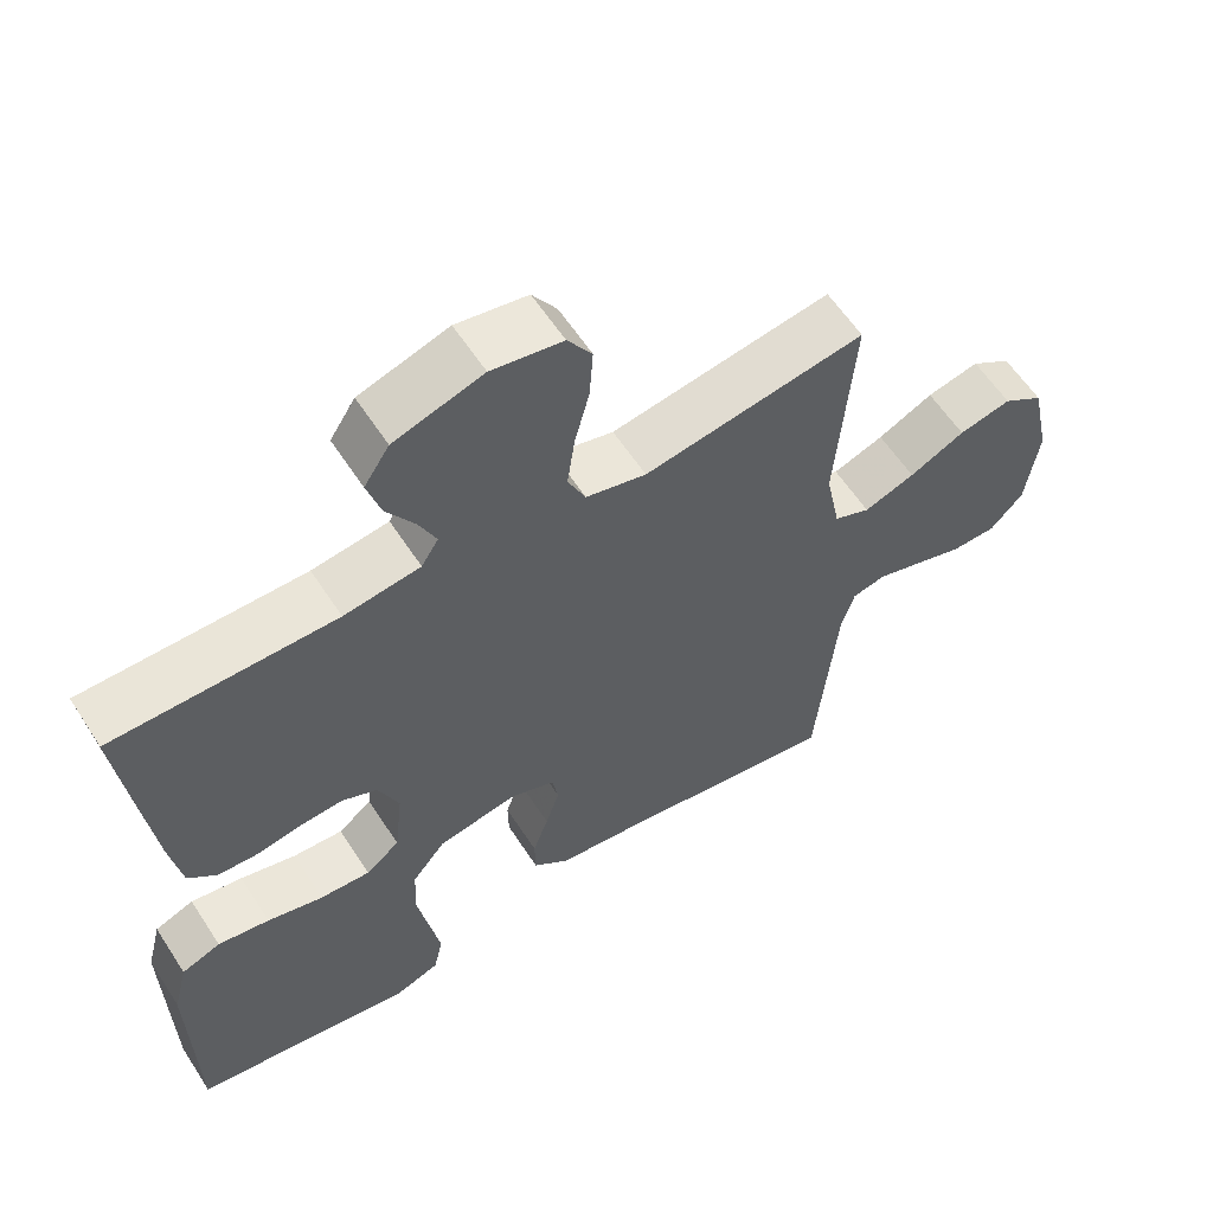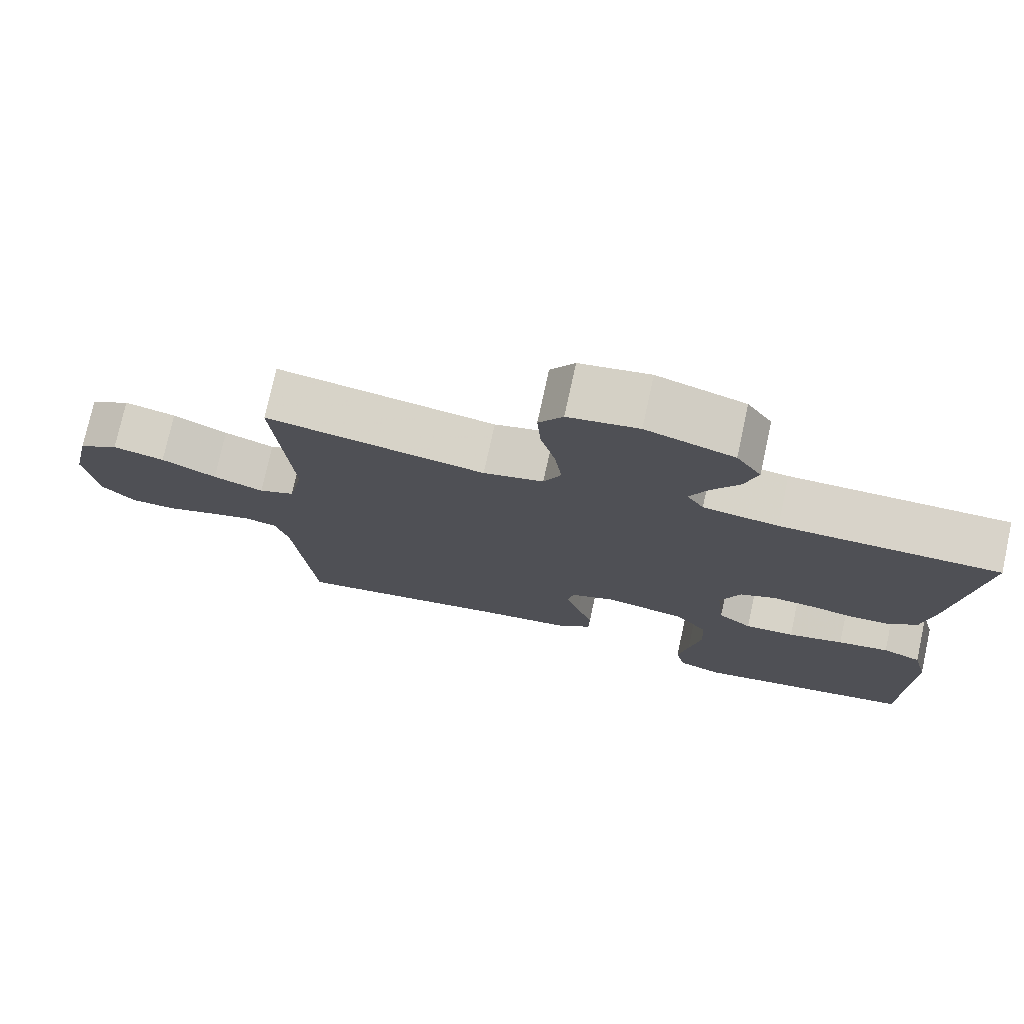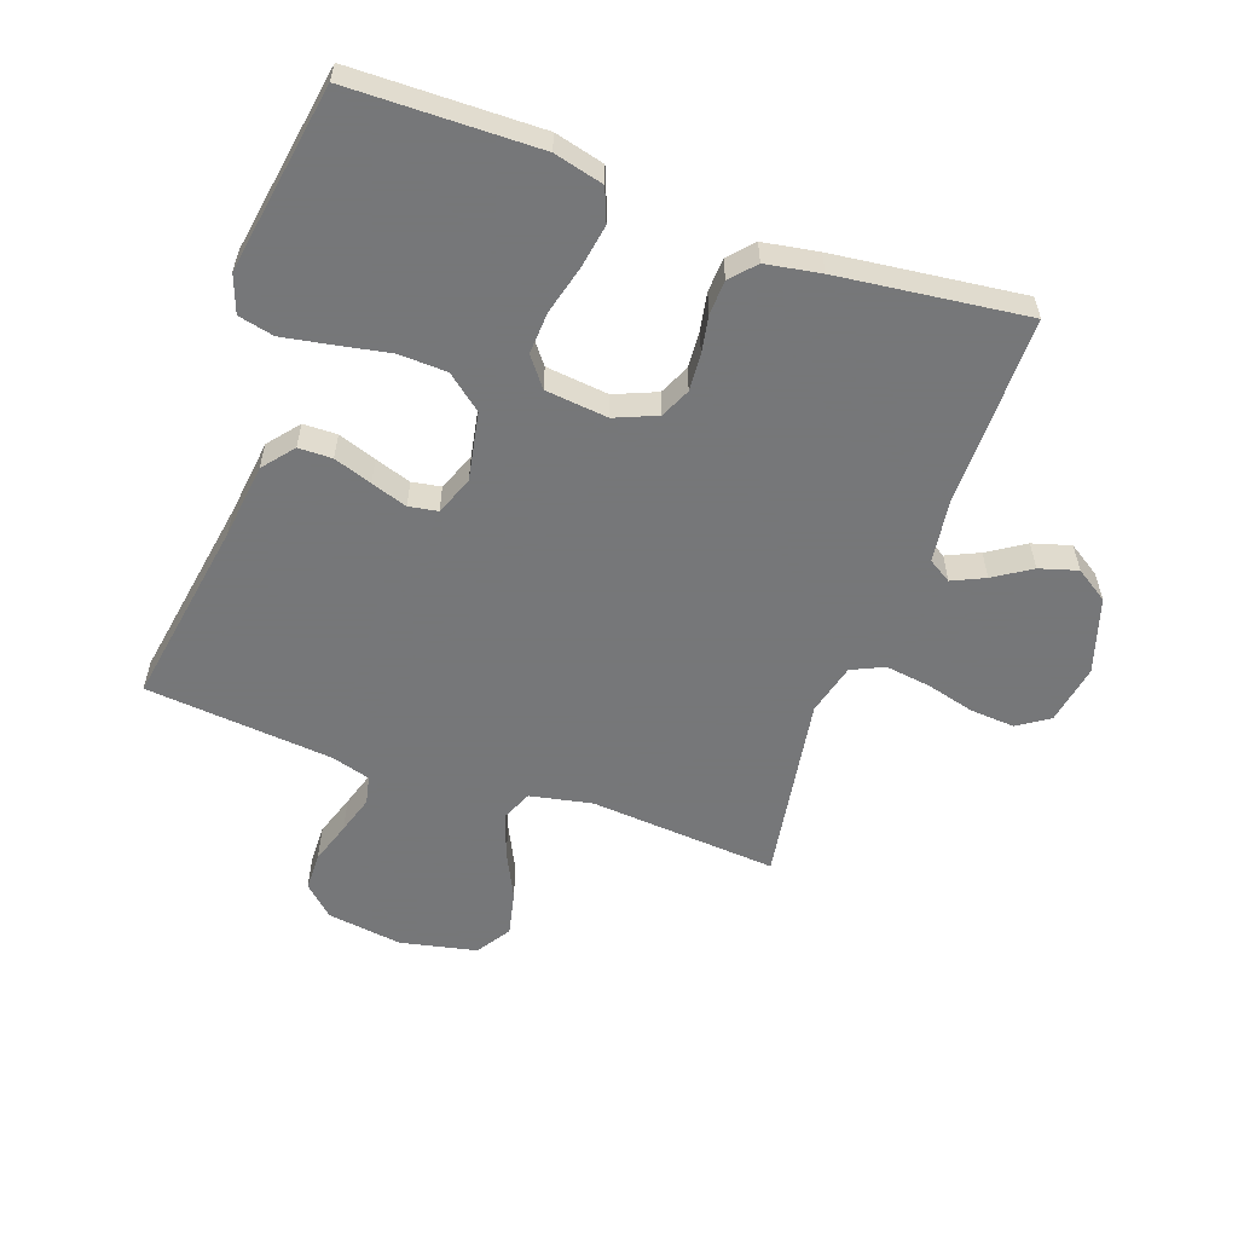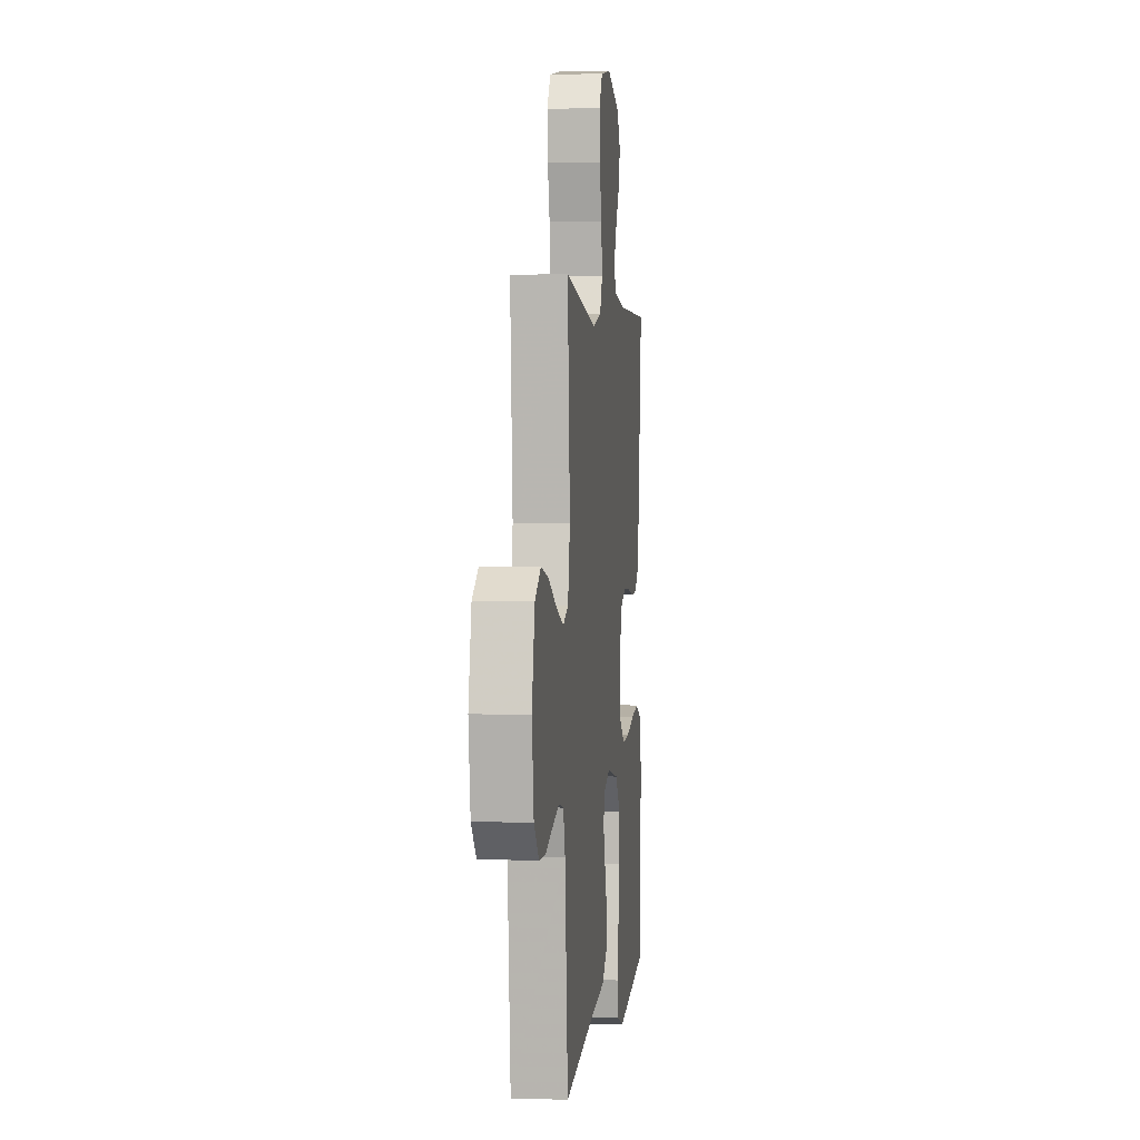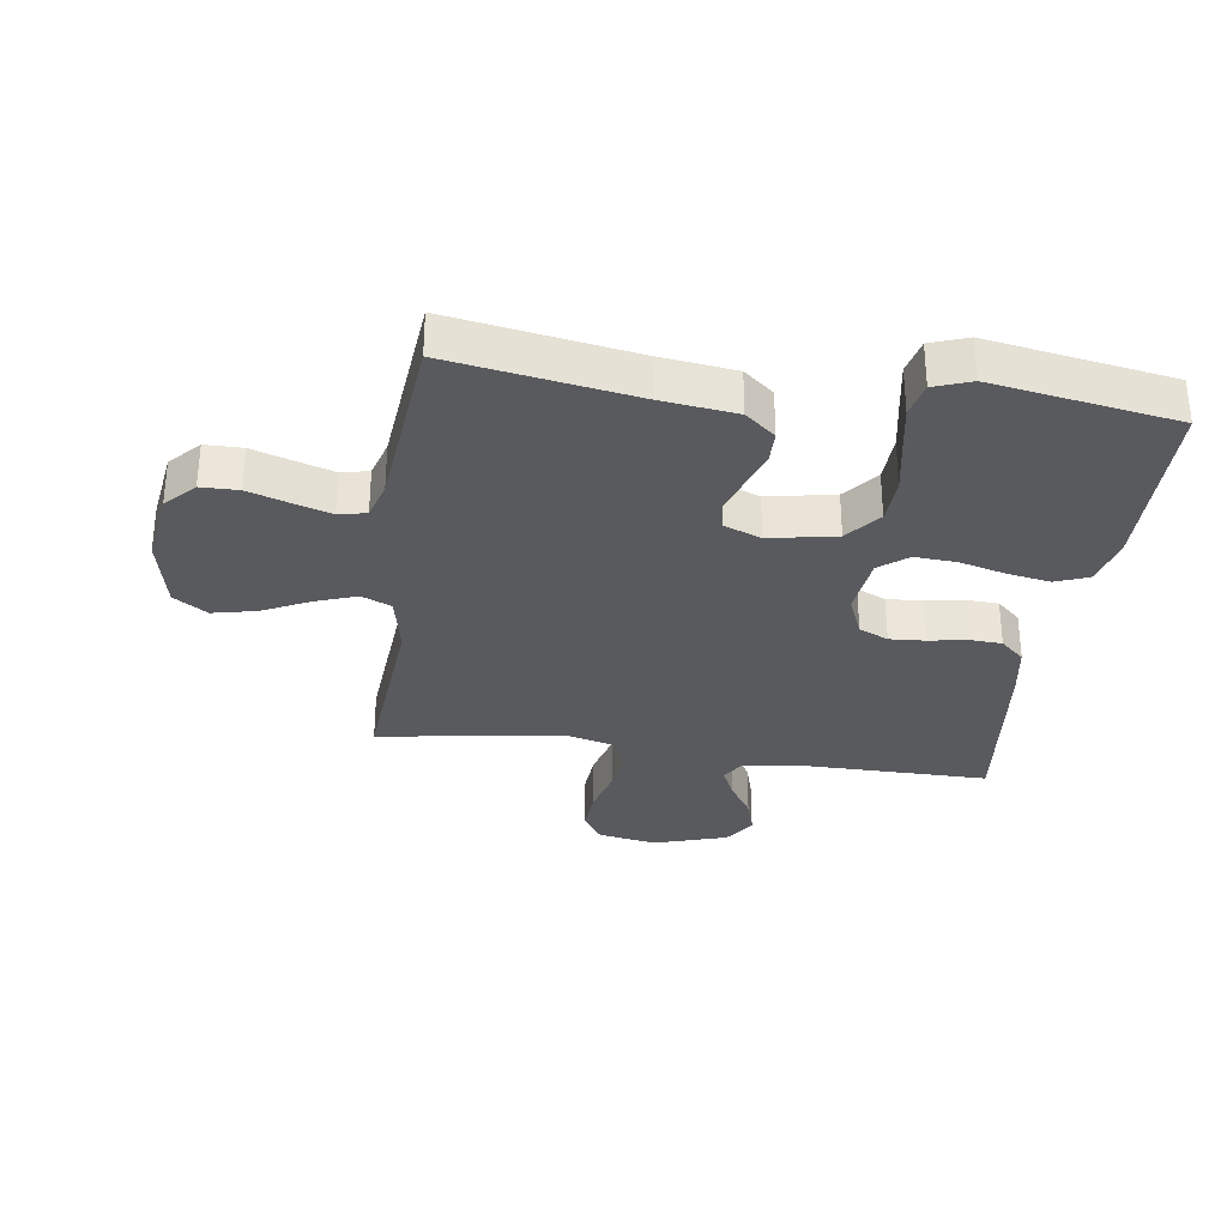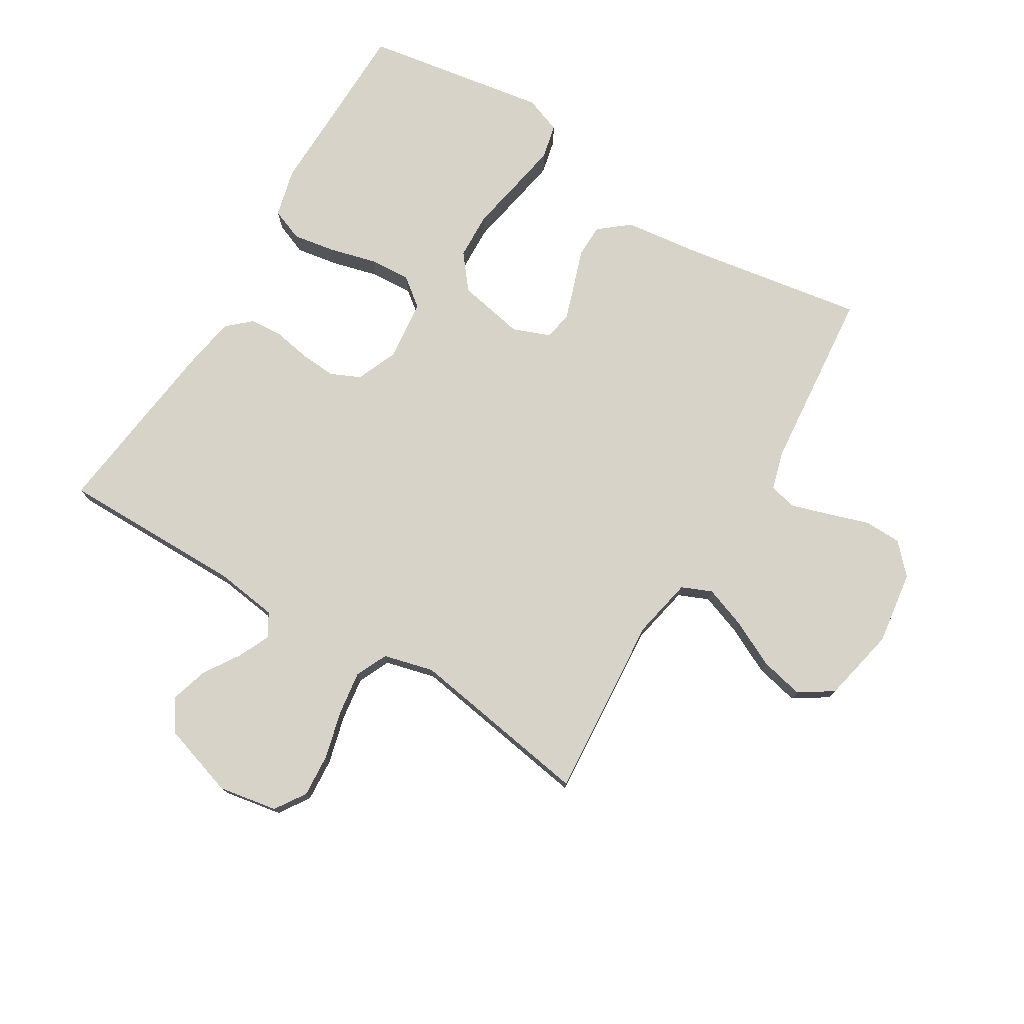
<metadata>
{"format":"obj","ext":"obj","renderer":"f3d","projection":"perspective","resolution":1024,"background":"white","views":[{"elev":59.5,"azim":-32.8,"up":"+Z"},{"elev":75.7,"azim":-167.7,"up":"+Z"},{"elev":-57.1,"azim":-109.6,"up":"+Y"},{"elev":2.2,"azim":96.5,"up":"+Z"},{"elev":-31.5,"azim":171.8,"up":"+Y"},{"elev":76.3,"azim":31.2,"up":"+Y"}]}
</metadata>
<code>
v 0.5 0.07 -0.5
v 0.2 0.07 -0.451
v 0.079 0.07 -0.436
v 0.03 0.07 -0.396
v 0.029 0.07 -0.342
v 0.05 0.07 -0.281
v 0.069 0.07 -0.223
v 0.061 0.07 -0.177
v 0 0.07 -0.153
v -0.109 0.07 -0.174
v -0.154 0.07 -0.23
v -0.157 0.07 -0.307
v -0.141 0.07 -0.392
v -0.127 0.07 -0.47
v -0.14 0.07 -0.527
v -0.2 0.07 -0.549
v -0.5 0.07 -0.5
v -0.505 0.07 -0.2
v -0.485 0.07 -0.121
v -0.432 0.07 -0.1
v -0.362 0.07 -0.112
v -0.286 0.07 -0.132
v -0.218 0.07 -0.136
v -0.172 0.07 -0.1
v -0.161 0.07 0
v -0.189 0.07 0.067
v -0.237 0.07 0.089
v -0.296 0.07 0.085
v -0.356 0.07 0.074
v -0.41 0.07 0.077
v -0.449 0.07 0.112
v -0.464 0.07 0.2
v -0.5 0.07 0.5
v -0.2 0.07 0.499
v -0.097 0.07 0.513
v -0.074 0.07 0.55
v -0.098 0.07 0.602
v -0.136 0.07 0.661
v -0.154 0.07 0.722
v -0.12 0.07 0.774
v 0 0.07 0.812
v 0.096 0.07 0.795
v 0.129 0.07 0.745
v 0.124 0.07 0.674
v 0.104 0.07 0.597
v 0.094 0.07 0.525
v 0.118 0.07 0.473
v 0.2 0.07 0.452
v 0.5 0.07 0.5
v 0.477 0.07 0.2
v 0.497 0.07 0.101
v 0.546 0.07 0.08
v 0.615 0.07 0.105
v 0.69 0.07 0.142
v 0.761 0.07 0.158
v 0.816 0.07 0.122
v 0.842 0.07 0
v 0.825 0.07 -0.12
v 0.78 0.07 -0.168
v 0.719 0.07 -0.169
v 0.652 0.07 -0.147
v 0.591 0.07 -0.128
v 0.546 0.07 -0.138
v 0.528 0.07 -0.2
v 0.5 0 -0.5
v 0.2 0 -0.451
v 0.079 0 -0.436
v 0.03 0 -0.396
v 0.029 0 -0.342
v 0.05 0 -0.281
v 0.069 0 -0.223
v 0.061 0 -0.177
v 0 0 -0.153
v -0.109 0 -0.174
v -0.154 0 -0.23
v -0.157 0 -0.307
v -0.141 0 -0.392
v -0.127 0 -0.47
v -0.14 0 -0.527
v -0.2 0 -0.549
v -0.5 0 -0.5
v -0.505 0 -0.2
v -0.485 0 -0.121
v -0.432 0 -0.1
v -0.362 0 -0.112
v -0.286 0 -0.132
v -0.218 0 -0.136
v -0.172 0 -0.1
v -0.161 0 0
v -0.189 0 0.067
v -0.237 0 0.089
v -0.296 0 0.085
v -0.356 0 0.074
v -0.41 0 0.077
v -0.449 0 0.112
v -0.464 0 0.2
v -0.5 0 0.5
v -0.2 0 0.499
v -0.097 0 0.513
v -0.074 0 0.55
v -0.098 0 0.602
v -0.136 0 0.661
v -0.154 0 0.722
v -0.12 0 0.774
v 0 0 0.812
v 0.096 0 0.795
v 0.129 0 0.745
v 0.124 0 0.674
v 0.104 0 0.597
v 0.094 0 0.525
v 0.118 0 0.473
v 0.2 0 0.452
v 0.5 0 0.5
v 0.477 0 0.2
v 0.497 0 0.101
v 0.546 0 0.08
v 0.615 0 0.105
v 0.69 0 0.142
v 0.761 0 0.158
v 0.816 0 0.122
v 0.842 0 0
v 0.825 0 -0.12
v 0.78 0 -0.168
v 0.719 0 -0.169
v 0.652 0 -0.147
v 0.591 0 -0.128
v 0.546 0 -0.138
v 0.528 0 -0.2
f 59 60 61
f 58 59 61
f 57 58 61
f 56 57 61
f 55 56 61
f 54 55 61
f 53 54 61
f 52 53 61 62
f 51 52 62 63
f 48 49 50
f 47 48 50 51
f 43 44 45
f 42 43 45
f 41 42 45
f 40 41 45
f 39 40 45
f 38 39 45
f 37 38 45
f 36 37 45 46
f 35 36 46 47
f 32 33 34
f 31 32 34
f 30 31 34
f 29 30 34
f 28 29 34
f 34 35 47
f 28 34 47
f 27 28 47
f 20 21 22
f 19 20 22
f 18 19 22
f 17 18 22
f 16 17 22
f 15 16 22
f 14 15 22
f 13 14 22
f 12 13 22
f 11 12 22 23
f 10 11 23 24
f 4 5 6
f 3 4 6
f 2 3 6
f 2 6 7
f 1 2 7
f 64 1 7
f 51 63 64
f 47 51 64
f 27 47 64
f 26 27 64
f 25 26 64
f 9 10 24 25
f 8 9 25 64
f 7 8 64
f 125 124 123
f 125 123 122
f 125 122 121
f 125 121 120
f 125 120 119
f 125 119 118
f 125 118 117
f 126 125 117 116
f 127 126 116 115
f 114 113 112
f 115 114 112 111
f 109 108 107
f 109 107 106
f 109 106 105
f 109 105 104
f 109 104 103
f 109 103 102
f 109 102 101
f 110 109 101 100
f 111 110 100 99
f 98 97 96
f 98 96 95
f 98 95 94
f 98 94 93
f 98 93 92
f 111 99 98
f 111 98 92
f 111 92 91
f 86 85 84
f 86 84 83
f 86 83 82
f 86 82 81
f 86 81 80
f 86 80 79
f 86 79 78
f 86 78 77
f 86 77 76
f 87 86 76 75
f 88 87 75 74
f 70 69 68
f 70 68 67
f 70 67 66
f 71 70 66
f 71 66 65
f 71 65 128
f 128 127 115
f 128 115 111
f 128 111 91
f 128 91 90
f 128 90 89
f 89 88 74 73
f 128 89 73 72
f 128 72 71
f 1 65 66 2
f 2 66 67 3
f 3 67 68 4
f 4 68 69 5
f 5 69 70 6
f 6 70 71 7
f 7 71 72 8
f 8 72 73 9
f 9 73 74 10
f 10 74 75 11
f 11 75 76 12
f 12 76 77 13
f 13 77 78 14
f 14 78 79 15
f 15 79 80 16
f 16 80 81 17
f 17 81 82 18
f 18 82 83 19
f 19 83 84 20
f 20 84 85 21
f 21 85 86 22
f 22 86 87 23
f 23 87 88 24
f 24 88 89 25
f 25 89 90 26
f 26 90 91 27
f 27 91 92 28
f 28 92 93 29
f 29 93 94 30
f 30 94 95 31
f 31 95 96 32
f 32 96 97 33
f 33 97 98 34
f 34 98 99 35
f 35 99 100 36
f 36 100 101 37
f 37 101 102 38
f 38 102 103 39
f 39 103 104 40
f 40 104 105 41
f 41 105 106 42
f 42 106 107 43
f 43 107 108 44
f 44 108 109 45
f 45 109 110 46
f 46 110 111 47
f 47 111 112 48
f 48 112 113 49
f 49 113 114 50
f 50 114 115 51
f 51 115 116 52
f 52 116 117 53
f 53 117 118 54
f 54 118 119 55
f 55 119 120 56
f 56 120 121 57
f 57 121 122 58
f 58 122 123 59
f 59 123 124 60
f 60 124 125 61
f 61 125 126 62
f 62 126 127 63
f 63 127 128 64
f 64 128 65 1

</code>
